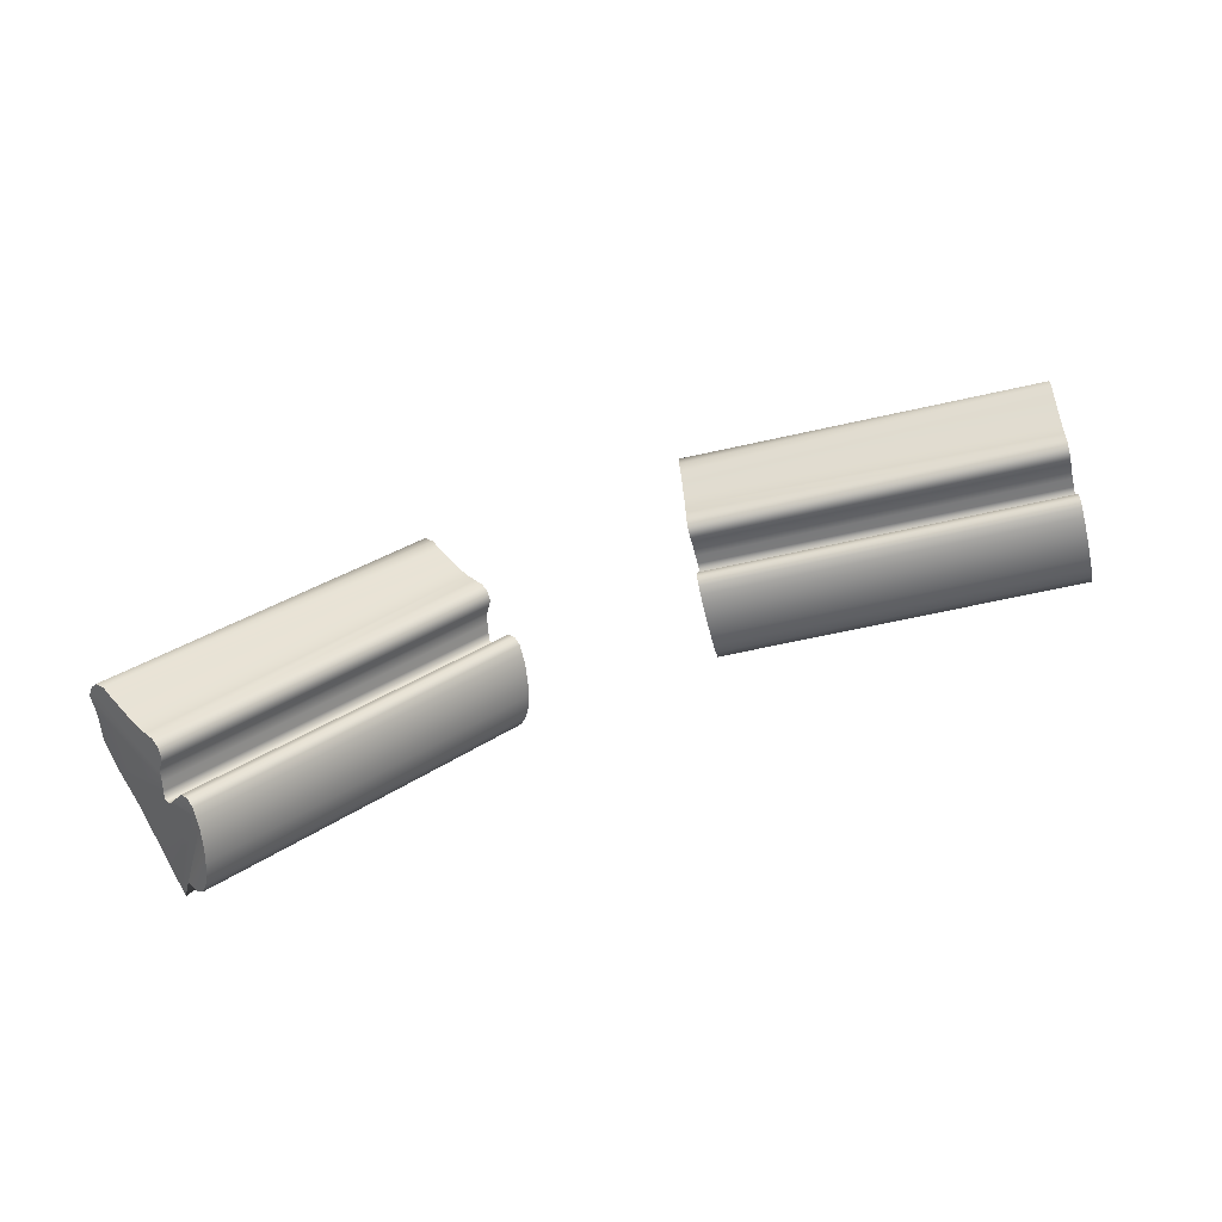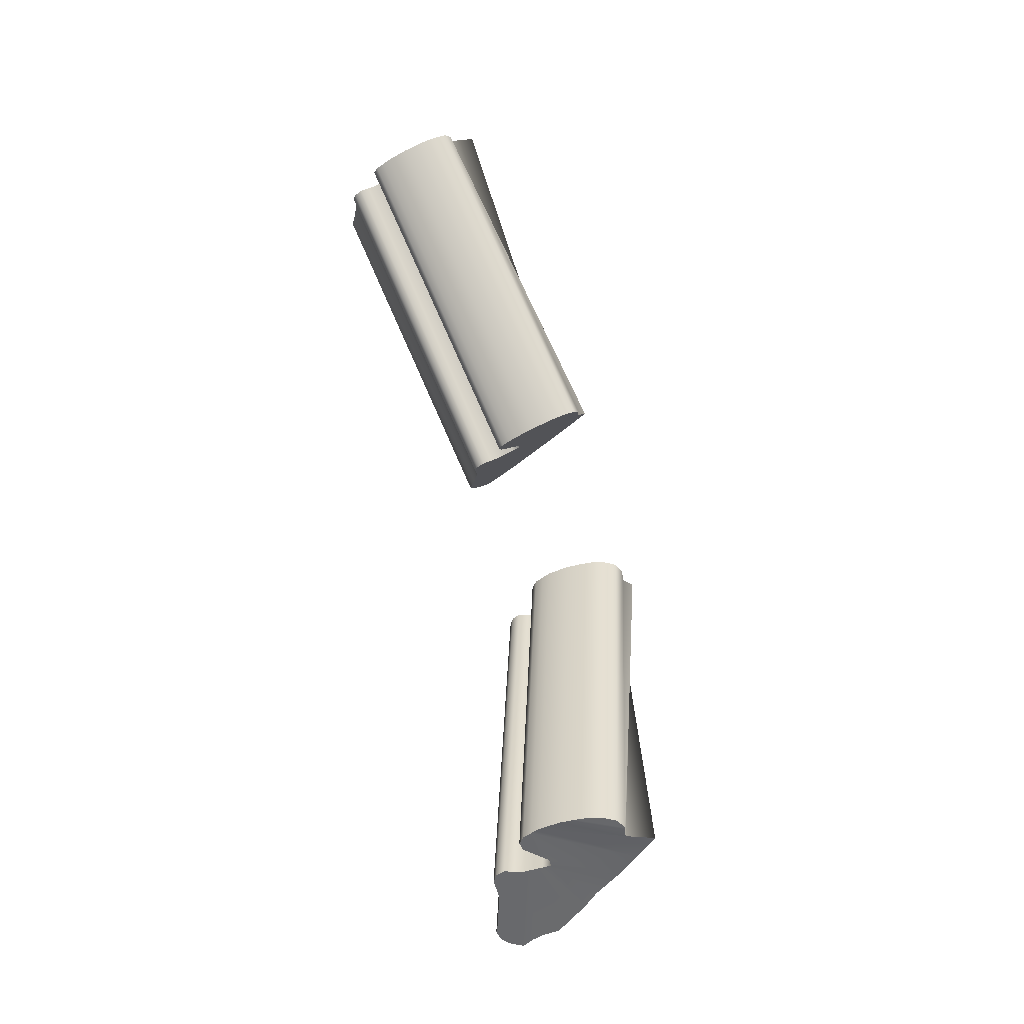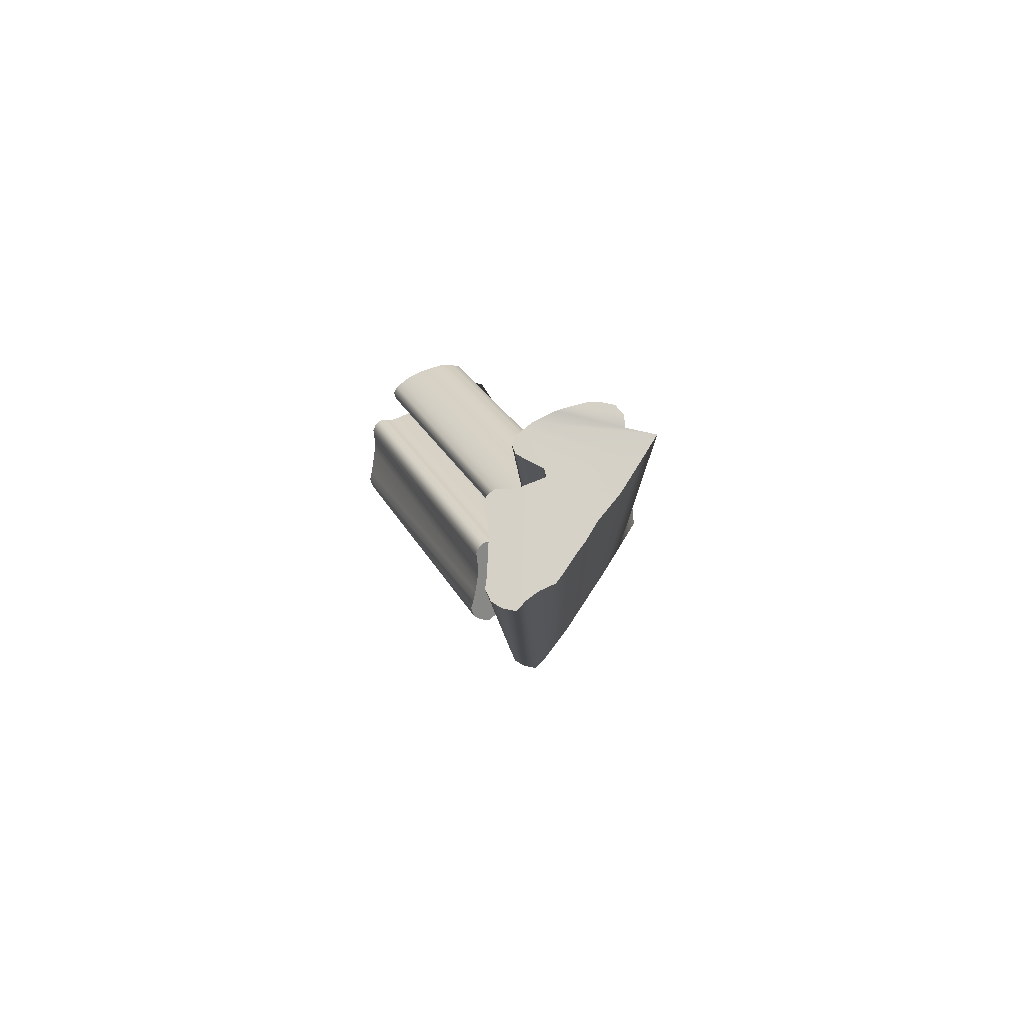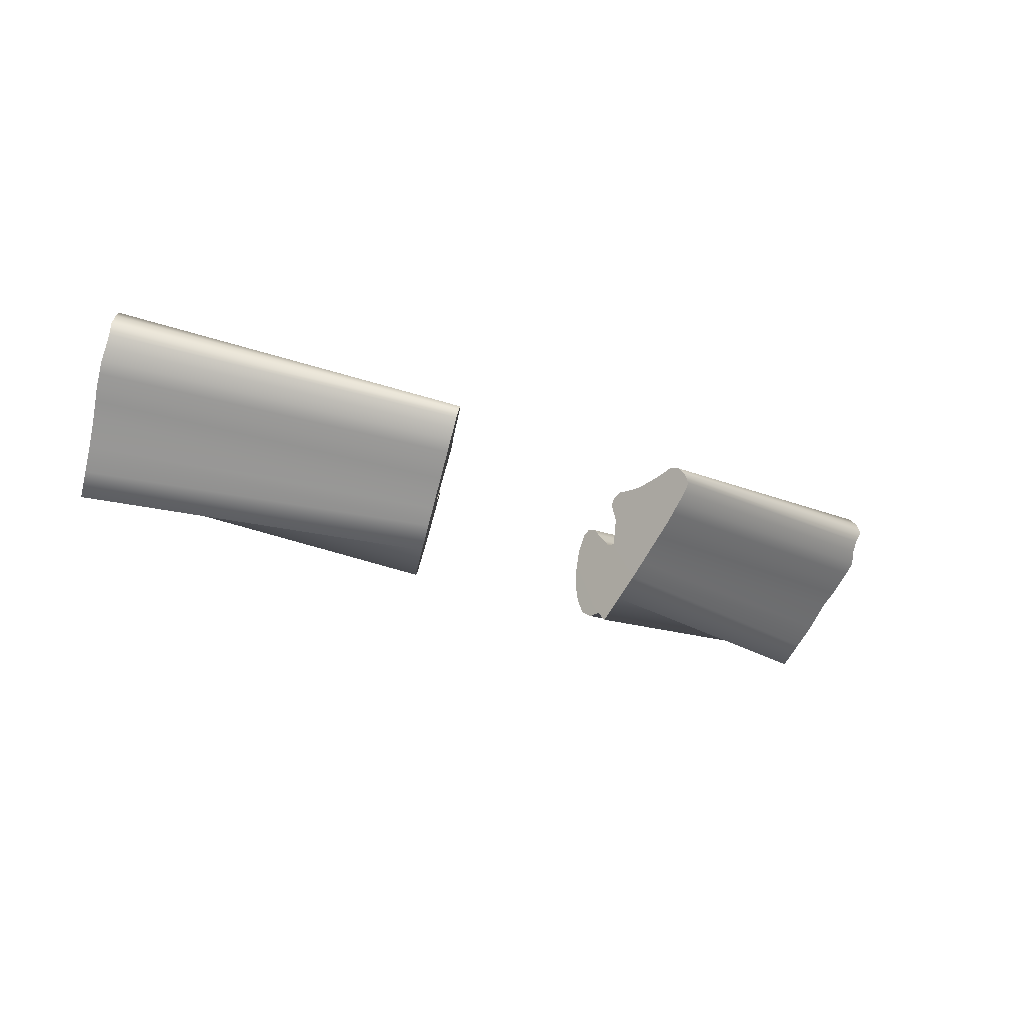
<metadata>
{"format":"obj","ext":"obj","renderer":"f3d","projection":"perspective","resolution":1024,"background":"white","views":[{"elev":49.4,"azim":-23.5,"up":"+Y"},{"elev":56.2,"azim":-101.3,"up":"+Z"},{"elev":6.8,"azim":-100.4,"up":"+Z"},{"elev":-29.6,"azim":152.2,"up":"+Y"}]}
</metadata>
<code>
o Mesh_100
v 0.04899 0.5118 0.1165
v 0.05599 0.4921 0.1105
v 0.0477 0.5124 0.1198
v 0.05399 0.4846 0.1214
v 0.06298 0.526 0.06765
v 0.04788 0.523 0.1119
v 0.06145 0.5309 0.06849
v 0.0483 0.5191 0.1134
v 0.04081 0.5155 0.1371
v 0.04992 0.4815 0.135
v 0.04145 0.5069 0.1412
v 0.05196 0.4771 0.1323
v 0.04091 0.5187 0.1345
v 0.04229 0.5009 0.1431
v 0.04817 0.4816 0.1399
v 0.04622 0.5158 0.1216
v 0.04471 0.5192 0.1234
v 0.041 0.522 0.132
v 0.04327 0.5226 0.1252
v 0.04174 0.5238 0.1287
v 0.04697 0.5356 0.1057
v 0.04861 0.5349 0.1016
v 0.04587 0.5311 0.1119
v 0.04597 0.5343 0.1094
v 0.04319 0.495 0.1446
v 0.04451 0.4896 0.1447
v 0.04615 0.4845 0.1436
v 0.06126 0.5146 0.0802
v 0.0605 0.5107 0.085
v 0.04869 0.5153 0.1149
v 0.05847 0.5023 0.09648
v 0.05949 0.5065 0.09074
v 0.05726 0.4974 0.1033
v 0.06265 0.522 0.07126
v 0.06197 0.5184 0.07562
v 0.05763 0.5367 0.07515
v 0.05965 0.5349 0.07077
v 0.05626 0.5357 0.07966
v 0.05331 0.5345 0.08872
v 0.05479 0.5349 0.08428
v 0.05183 0.5341 0.09316
v 0.05027 0.5342 0.09746
v 0.04687 0.5271 0.1119
v 0.2065 0.5217 0.164
v 0.1995 0.549 0.17
v 0.1983 0.5496 0.1731
v 0.2045 0.5142 0.1748
v 0.1983 0.5602 0.1656
v 0.2134 0.563 0.1214
v 0.2118 0.5682 0.1224
v 0.1987 0.5563 0.1673
v 0.2025 0.5066 0.1857
v 0.1914 0.5526 0.1904
v 0.2005 0.5186 0.1884
v 0.192 0.5441 0.1945
v 0.1915 0.5559 0.1878
v 0.1929 0.538 0.1963
v 0.1988 0.5187 0.1932
v 0.1968 0.553 0.1749
v 0.1953 0.5564 0.1767
v 0.1916 0.5591 0.1853
v 0.1938 0.5597 0.1785
v 0.1923 0.5609 0.182
v 0.1964 0.5682 0.1655
v 0.1991 0.572 0.1552
v 0.1974 0.5728 0.1593
v 0.1965 0.5714 0.163
v 0.1938 0.5322 0.1978
v 0.1951 0.5267 0.1979
v 0.1968 0.5217 0.1968
v 0.2104 0.5359 0.1467
v 0.2087 0.5312 0.1537
v 0.213 0.5592 0.1253
v 0.2129 0.5544 0.1286
v 0.2116 0.5399 0.142
v 0.1991 0.5524 0.1687
v 0.2127 0.5441 0.1363
v 0.2134 0.548 0.1314
v 0.2079 0.5739 0.1292
v 0.2066 0.573 0.1336
v 0.21 0.5721 0.1248
v 0.2007 0.5714 0.1512
v 0.1974 0.5642 0.1655
v 0.2021 0.5716 0.147
v 0.04817 0.4816 0.1399
v 0.1968 0.5217 0.1968
v 0.04615 0.4845 0.1436
v 0.1988 0.5187 0.1932
v 0.1951 0.5267 0.1979
v 0.04451 0.4896 0.1447
v 0.04319 0.495 0.1446
v 0.1938 0.5322 0.1978
v 0.04229 0.5009 0.1431
v 0.1929 0.538 0.1963
v 0.04145 0.5069 0.1412
v 0.192 0.5441 0.1945
v 0.04081 0.5155 0.1371
v 0.1914 0.5526 0.1904
v 0.04091 0.5187 0.1345
v 0.1915 0.5559 0.1878
v 0.041 0.522 0.132
v 0.1916 0.5591 0.1853
v 0.1923 0.5609 0.182
v 0.04174 0.5238 0.1287
v 0.04327 0.5226 0.1252
v 0.1938 0.5597 0.1785
v 0.1953 0.5564 0.1767
v 0.04471 0.5192 0.1234
v 0.1968 0.553 0.1749
v 0.04622 0.5158 0.1216
v 0.1983 0.5496 0.1731
v 0.0477 0.5124 0.1198
v 0.04899 0.5118 0.1165
v 0.1995 0.549 0.17
v 0.04869 0.5153 0.1149
v 0.1991 0.5524 0.1687
v 0.0483 0.5191 0.1134
v 0.1987 0.5563 0.1673
v 0.04788 0.523 0.1119
v 0.1983 0.5602 0.1656
v 0.04687 0.5271 0.1119
v 0.1974 0.5642 0.1655
v 0.1964 0.5682 0.1655
v 0.04587 0.5311 0.1119
v 0.04597 0.5343 0.1094
v 0.1965 0.5714 0.163
v 0.1974 0.5728 0.1593
v 0.04697 0.5356 0.1057
v 0.04861 0.5349 0.1016
v 0.05027 0.5342 0.09746
v 0.1991 0.572 0.1552
v 0.2007 0.5714 0.1512
v 0.05183 0.5341 0.09316
v 0.2021 0.5716 0.147
v 0.05331 0.5345 0.08872
v 0.2066 0.573 0.1336
v 0.05479 0.5349 0.08428
v 0.2079 0.5739 0.1292
v 0.05626 0.5357 0.07966
v 0.05763 0.5367 0.07515
v 0.21 0.5721 0.1248
v 0.2118 0.5682 0.1224
v 0.05965 0.5349 0.07077
v 0.2134 0.563 0.1214
v 0.06145 0.5309 0.06849
v 0.213 0.5592 0.1253
v 0.06298 0.526 0.06765
v 0.2129 0.5544 0.1286
v 0.06265 0.522 0.07126
v 0.2134 0.548 0.1314
v 0.06197 0.5184 0.07562
v 0.06126 0.5146 0.0802
v 0.2127 0.5441 0.1363
v 0.0605 0.5107 0.085
v 0.2116 0.5399 0.142
v 0.05949 0.5065 0.09074
v 0.2104 0.5359 0.1467
v 0.05847 0.5023 0.09648
v 0.2087 0.5312 0.1537
v 0.05726 0.4974 0.1033
v 0.2065 0.5217 0.164
v 0.05599 0.4921 0.1105
v 0.2045 0.5142 0.1748
v 0.05399 0.4846 0.1214
v 0.2025 0.5066 0.1857
v 0.2005 0.5186 0.1884
v 0.05196 0.4771 0.1323
v 0.04992 0.4815 0.135
v -0.04808 0.5124 0.1198
v -0.05437 0.4846 0.1214
v -0.05637 0.4921 0.1105
v -0.04937 0.5118 0.1165
v -0.04826 0.523 0.1119
v -0.06336 0.526 0.06765
v -0.06182 0.5309 0.06849
v -0.04868 0.5191 0.1134
v -0.0503 0.4815 0.135
v -0.04119 0.5155 0.1371
v -0.04183 0.5069 0.1412
v -0.05234 0.4771 0.1323
v -0.04129 0.5187 0.1345
v -0.04267 0.5009 0.1431
v -0.04855 0.4816 0.1399
v -0.04509 0.5192 0.1234
v -0.04138 0.522 0.132
v -0.04365 0.5226 0.1252
v -0.04212 0.5238 0.1287
v -0.0466 0.5158 0.1216
v -0.04625 0.5311 0.1119
v -0.04735 0.5356 0.1057
v -0.04635 0.5343 0.1094
v -0.04899 0.5349 0.1016
v -0.04357 0.495 0.1446
v -0.04489 0.4896 0.1447
v -0.04653 0.4845 0.1436
v -0.05987 0.5065 0.09074
v -0.06088 0.5107 0.085
v -0.05885 0.5023 0.09648
v -0.04907 0.5153 0.1149
v -0.06164 0.5146 0.0802
v -0.06235 0.5184 0.07562
v -0.06303 0.522 0.07126
v -0.05764 0.4974 0.1033
v -0.05801 0.5367 0.07515
v -0.05664 0.5357 0.07966
v -0.06003 0.5349 0.07077
v -0.05517 0.5349 0.08428
v -0.05369 0.5345 0.08872
v -0.05221 0.5341 0.09316
v -0.05065 0.5342 0.09746
v -0.04725 0.5271 0.1119
v -0.2069 0.5217 0.164
v -0.1986 0.5496 0.1731
v -0.1999 0.549 0.17
v -0.2049 0.5142 0.1748
v -0.2138 0.563 0.1214
v -0.1987 0.5602 0.1656
v -0.2122 0.5682 0.1224
v -0.199 0.5563 0.1673
v -0.1918 0.5526 0.1904
v -0.2008 0.5186 0.1884
v -0.1924 0.5441 0.1945
v -0.2029 0.5066 0.1857
v -0.1919 0.5559 0.1878
v -0.1933 0.538 0.1963
v -0.1992 0.5187 0.1932
v -0.1957 0.5564 0.1767
v -0.192 0.5591 0.1853
v -0.1972 0.553 0.1749
v -0.1942 0.5597 0.1785
v -0.1927 0.5609 0.182
v -0.1978 0.5728 0.1593
v -0.1967 0.5682 0.1655
v -0.1968 0.5714 0.163
v -0.1995 0.572 0.1552
v -0.1942 0.5322 0.1978
v -0.1955 0.5267 0.1979
v -0.1971 0.5217 0.1968
v -0.213 0.5441 0.1363
v -0.212 0.5399 0.142
v -0.2091 0.5312 0.1537
v -0.2133 0.5592 0.1253
v -0.2108 0.5359 0.1467
v -0.1995 0.5524 0.1687
v -0.2133 0.5544 0.1286
v -0.2138 0.548 0.1314
v -0.2083 0.5739 0.1292
v -0.2103 0.5721 0.1248
v -0.2069 0.573 0.1336
v -0.1977 0.5642 0.1655
v -0.2011 0.5714 0.1512
v -0.2025 0.5716 0.147
v -0.1971 0.5217 0.1968
v -0.04855 0.4816 0.1399
v -0.04653 0.4845 0.1436
v -0.1992 0.5187 0.1932
v -0.1955 0.5267 0.1979
v -0.04489 0.4896 0.1447
v -0.04357 0.495 0.1446
v -0.1942 0.5322 0.1978
v -0.04267 0.5009 0.1431
v -0.1933 0.538 0.1963
v -0.04183 0.5069 0.1412
v -0.1924 0.5441 0.1945
v -0.04119 0.5155 0.1371
v -0.1918 0.5526 0.1904
v -0.04129 0.5187 0.1345
v -0.1919 0.5559 0.1878
v -0.04138 0.522 0.132
v -0.192 0.5591 0.1853
v -0.1927 0.5609 0.182
v -0.04212 0.5238 0.1287
v -0.04365 0.5226 0.1252
v -0.1942 0.5597 0.1785
v -0.04509 0.5192 0.1234
v -0.1957 0.5564 0.1767
v -0.0466 0.5158 0.1216
v -0.1972 0.553 0.1749
v -0.04808 0.5124 0.1198
v -0.1986 0.5496 0.1731
v -0.04937 0.5118 0.1165
v -0.1999 0.549 0.17
v -0.04907 0.5153 0.1149
v -0.1995 0.5524 0.1687
v -0.04868 0.5191 0.1134
v -0.199 0.5563 0.1673
v -0.04826 0.523 0.1119
v -0.1987 0.5602 0.1656
v -0.04725 0.5271 0.1119
v -0.1977 0.5642 0.1655
v -0.1967 0.5682 0.1655
v -0.04625 0.5311 0.1119
v -0.04635 0.5343 0.1094
v -0.1968 0.5714 0.163
v -0.1978 0.5728 0.1593
v -0.04735 0.5356 0.1057
v -0.04899 0.5349 0.1016
v -0.05065 0.5342 0.09746
v -0.1995 0.572 0.1552
v -0.2011 0.5714 0.1512
v -0.05221 0.5341 0.09316
v -0.2025 0.5716 0.147
v -0.05369 0.5345 0.08872
v -0.2069 0.573 0.1336
v -0.05517 0.5349 0.08428
v -0.2083 0.5739 0.1292
v -0.05664 0.5357 0.07966
v -0.05801 0.5367 0.07515
v -0.2103 0.5721 0.1248
v -0.06003 0.5349 0.07077
v -0.2122 0.5682 0.1224
v -0.06182 0.5309 0.06849
v -0.2138 0.563 0.1214
v -0.2133 0.5592 0.1253
v -0.06336 0.526 0.06765
v -0.2133 0.5544 0.1286
v -0.06303 0.522 0.07126
v -0.2138 0.548 0.1314
v -0.06235 0.5184 0.07562
v -0.06164 0.5146 0.0802
v -0.213 0.5441 0.1363
v -0.06088 0.5107 0.085
v -0.212 0.5399 0.142
v -0.05987 0.5065 0.09074
v -0.2108 0.5359 0.1467
v -0.05885 0.5023 0.09648
v -0.2091 0.5312 0.1537
v -0.05764 0.4974 0.1033
v -0.2069 0.5217 0.164
v -0.05637 0.4921 0.1105
v -0.2049 0.5142 0.1748
v -0.05437 0.4846 0.1214
v -0.2029 0.5066 0.1857
v -0.2008 0.5186 0.1884
v -0.05234 0.4771 0.1323
v -0.0503 0.4815 0.135
f 11 10 14
f 14 10 15
f 13 16 3
f 17 13 18
f 18 19 17
f 13 17 16
f 19 18 20
f 21 22 23
f 21 23 24
f 14 15 25
f 25 15 26
f 26 15 27
f 23 22 43
f 22 42 43
f 62 61 60
f 64 65 66
f 64 66 67
f 68 58 57
f 69 58 68
f 58 69 70
f 65 64 83
f 83 82 65
f 177 182 183
f 181 184 185
f 185 184 186
f 185 186 187
f 181 169 188
f 184 181 188
f 189 190 191
f 189 192 190
f 183 193 194
f 183 194 195
f 193 183 182
f 230 228 231
f 227 228 230
f 232 233 234
f 235 233 232
f 226 236 225
f 236 226 237
f 235 250 233
f 251 250 235
f 1 2 3
f 3 2 4
f 5 6 7
f 6 5 8
f 9 10 11
f 10 9 12
f 9 4 12
f 4 9 13
f 3 4 13
f 8 28 29
f 30 31 1
f 32 8 29
f 31 8 32
f 33 1 31
f 2 1 33
f 8 34 35
f 8 31 30
f 34 8 5
f 28 8 35
f 7 36 37
f 36 7 38
f 7 6 39
f 7 39 40
f 7 40 38
f 39 6 41
f 42 6 43
f 41 6 42
f 44 45 46
f 46 47 44
f 48 49 50
f 49 48 51
f 52 53 54
f 53 55 54
f 47 53 52
f 53 47 56
f 56 47 46
f 54 55 57
f 57 58 54
f 56 46 59
f 56 59 60
f 60 61 56
f 61 62 63
f 71 45 72
f 73 51 74
f 75 76 71
f 51 77 74
f 77 51 75
f 77 78 74
f 49 51 73
f 76 75 51
f 45 71 76
f 45 44 72
f 50 79 80
f 79 50 81
f 48 82 83
f 48 84 82
f 48 50 84
f 84 50 80
f 85 86 87
f 86 85 88
f 87 89 90
f 89 87 86
f 91 89 92
f 90 89 91
f 93 92 94
f 91 92 93
f 95 94 96
f 93 94 95
f 97 96 98
f 95 96 97
f 99 98 100
f 97 98 99
f 101 100 102
f 99 100 101
f 103 101 102
f 101 103 104
f 105 103 106
f 103 105 104
f 107 108 106
f 105 106 108
f 109 110 107
f 108 107 110
f 111 112 109
f 110 109 112
f 113 111 114
f 111 113 112
f 115 114 116
f 113 114 115
f 117 116 118
f 115 116 117
f 119 118 120
f 117 118 119
f 121 120 122
f 119 120 121
f 123 121 122
f 121 123 124
f 125 123 126
f 124 123 125
f 127 125 126
f 125 127 128
f 127 129 128
f 130 127 131
f 127 130 129
f 132 130 131
f 130 132 133
f 134 133 132
f 133 134 135
f 136 135 134
f 135 136 137
f 138 137 136
f 137 138 139
f 140 138 141
f 138 140 139
f 142 143 141
f 141 143 140
f 144 145 142
f 143 142 145
f 146 145 144
f 145 146 147
f 148 147 146
f 147 148 149
f 150 149 148
f 149 150 151
f 152 150 153
f 151 150 152
f 154 153 155
f 152 153 154
f 154 155 156
f 156 155 157
f 158 157 159
f 156 157 158
f 160 159 161
f 158 159 160
f 162 161 163
f 160 161 162
f 164 163 165
f 162 163 164
f 164 166 167
f 166 164 165
f 167 88 168
f 88 167 166
f 88 85 168
f 169 170 171
f 169 171 172
f 173 174 175
f 174 173 176
f 177 178 179
f 180 178 177
f 170 178 180
f 178 170 181
f 169 181 170
f 177 179 182
f 176 196 197
f 198 176 199
f 200 176 197
f 201 176 200
f 202 176 201
f 174 176 202
f 172 203 198
f 198 199 172
f 203 172 171
f 196 176 198
f 175 204 205
f 204 175 206
f 207 175 205
f 175 208 173
f 208 175 207
f 173 208 209
f 210 211 173
f 173 209 210
f 211 192 189
f 211 210 192
f 212 213 214
f 215 213 212
f 216 217 218
f 217 216 219
f 220 221 222
f 220 223 221
f 220 215 223
f 215 220 224
f 224 213 215
f 222 221 225
f 225 221 226
f 227 224 228
f 213 224 229
f 224 227 229
f 237 226 238
f 219 239 240
f 214 241 212
f 219 216 242
f 243 214 244
f 214 243 241
f 244 240 243
f 219 245 239
f 245 219 242
f 239 245 246
f 240 244 219
f 218 247 248
f 247 218 249
f 250 251 217
f 252 217 251
f 218 217 252
f 218 252 249
f 253 254 255
f 254 253 256
f 257 255 258
f 255 257 253
f 259 260 257
f 259 257 258
f 261 262 260
f 261 260 259
f 263 264 262
f 263 262 261
f 265 266 264
f 265 264 263
f 267 268 266
f 267 266 265
f 269 270 268
f 269 268 267
f 271 269 272
f 269 271 270
f 273 274 271
f 271 272 273
f 275 274 273
f 274 275 276
f 277 276 275
f 276 277 278
f 279 278 277
f 278 279 280
f 281 282 280
f 280 279 281
f 283 284 282
f 283 282 281
f 285 286 284
f 285 284 283
f 287 288 286
f 287 286 285
f 289 290 288
f 289 288 287
f 291 289 292
f 289 291 290
f 293 294 291
f 293 291 292
f 295 293 296
f 293 295 294
f 295 296 297
f 298 299 295
f 295 297 298
f 300 298 301
f 298 300 299
f 302 301 303
f 301 302 300
f 304 303 305
f 303 304 302
f 306 305 307
f 305 306 304
f 308 309 306
f 306 307 308
f 310 311 309
f 309 308 310
f 312 311 310
f 311 312 313
f 312 314 313
f 314 312 315
f 315 316 314
f 316 315 317
f 317 318 316
f 318 317 319
f 320 321 318
f 320 318 319
f 322 323 321
f 322 321 320
f 323 324 325
f 324 323 322
f 326 327 325
f 326 325 324
f 328 329 327
f 328 327 326
f 330 331 329
f 330 329 328
f 332 333 331
f 332 331 330
f 334 332 335
f 332 334 333
f 256 335 336
f 335 256 334
f 256 336 254

</code>
